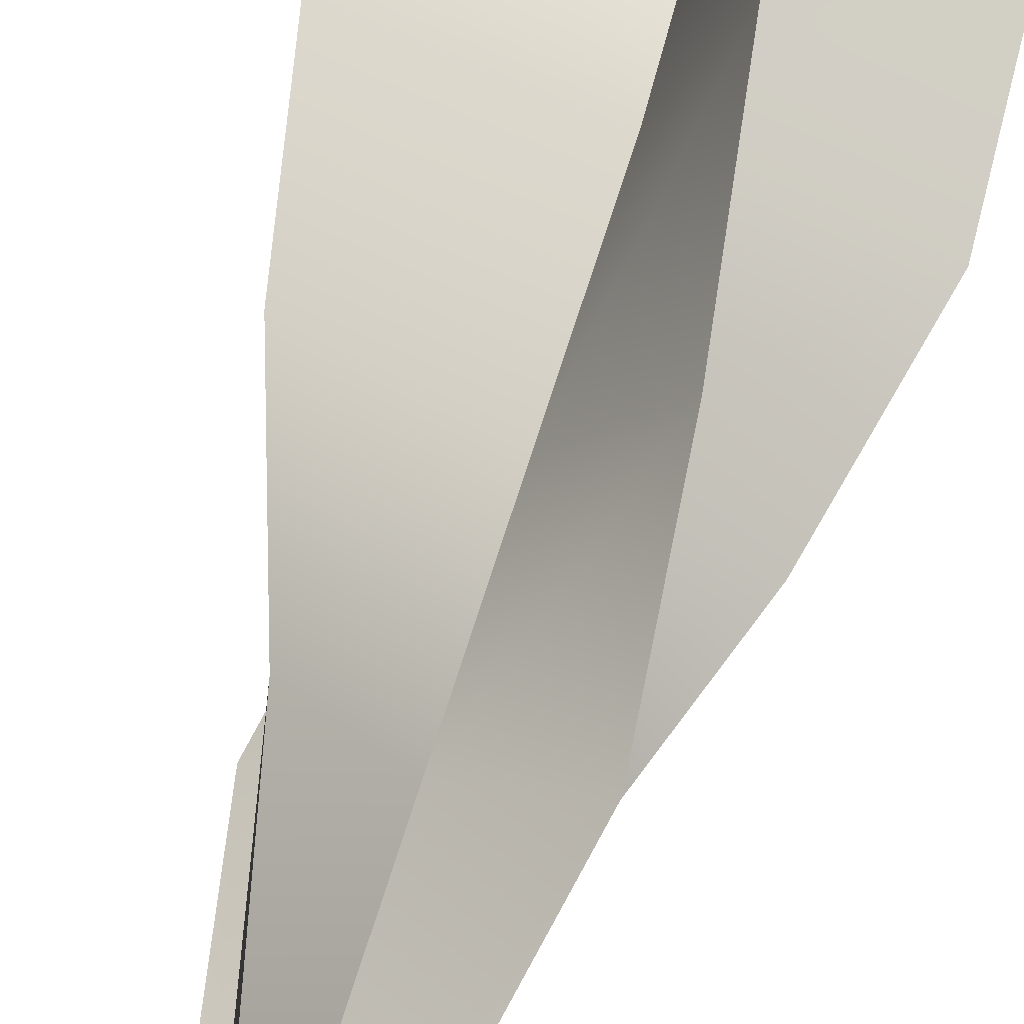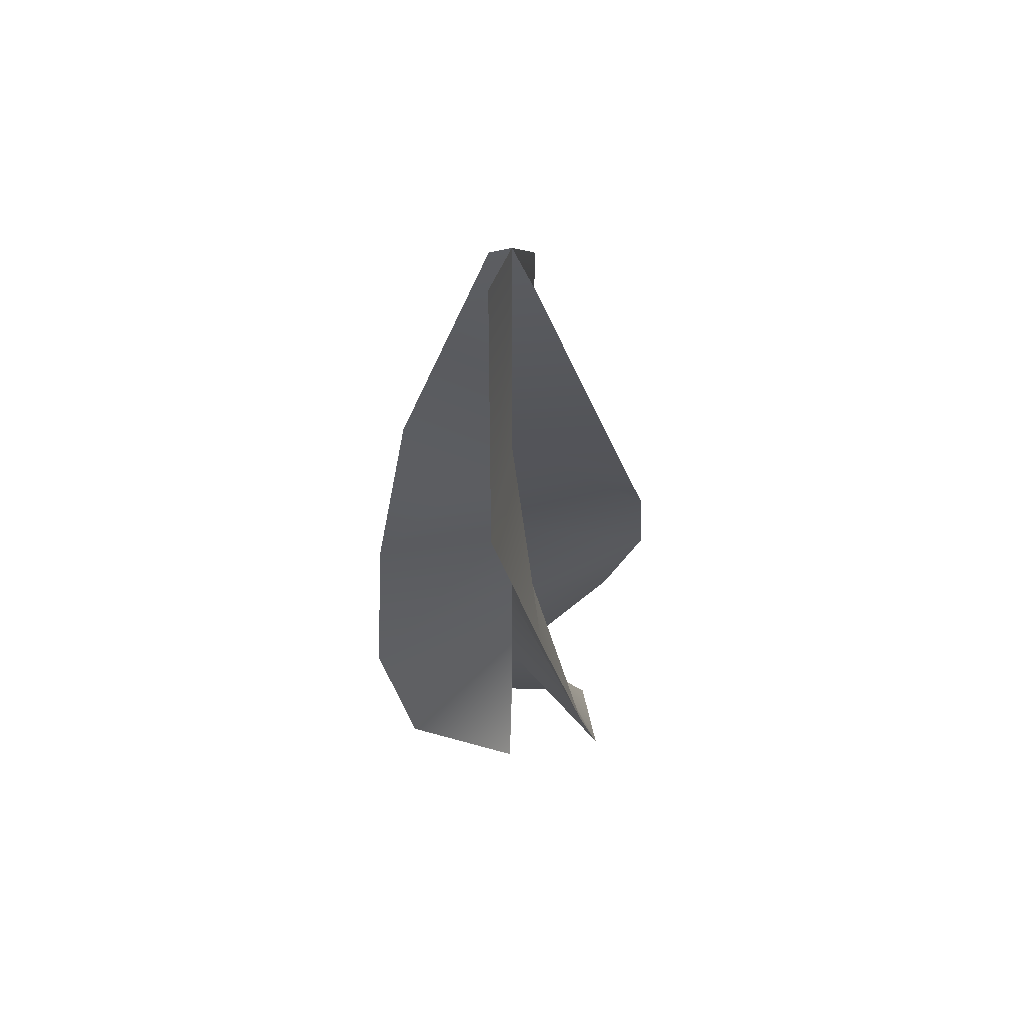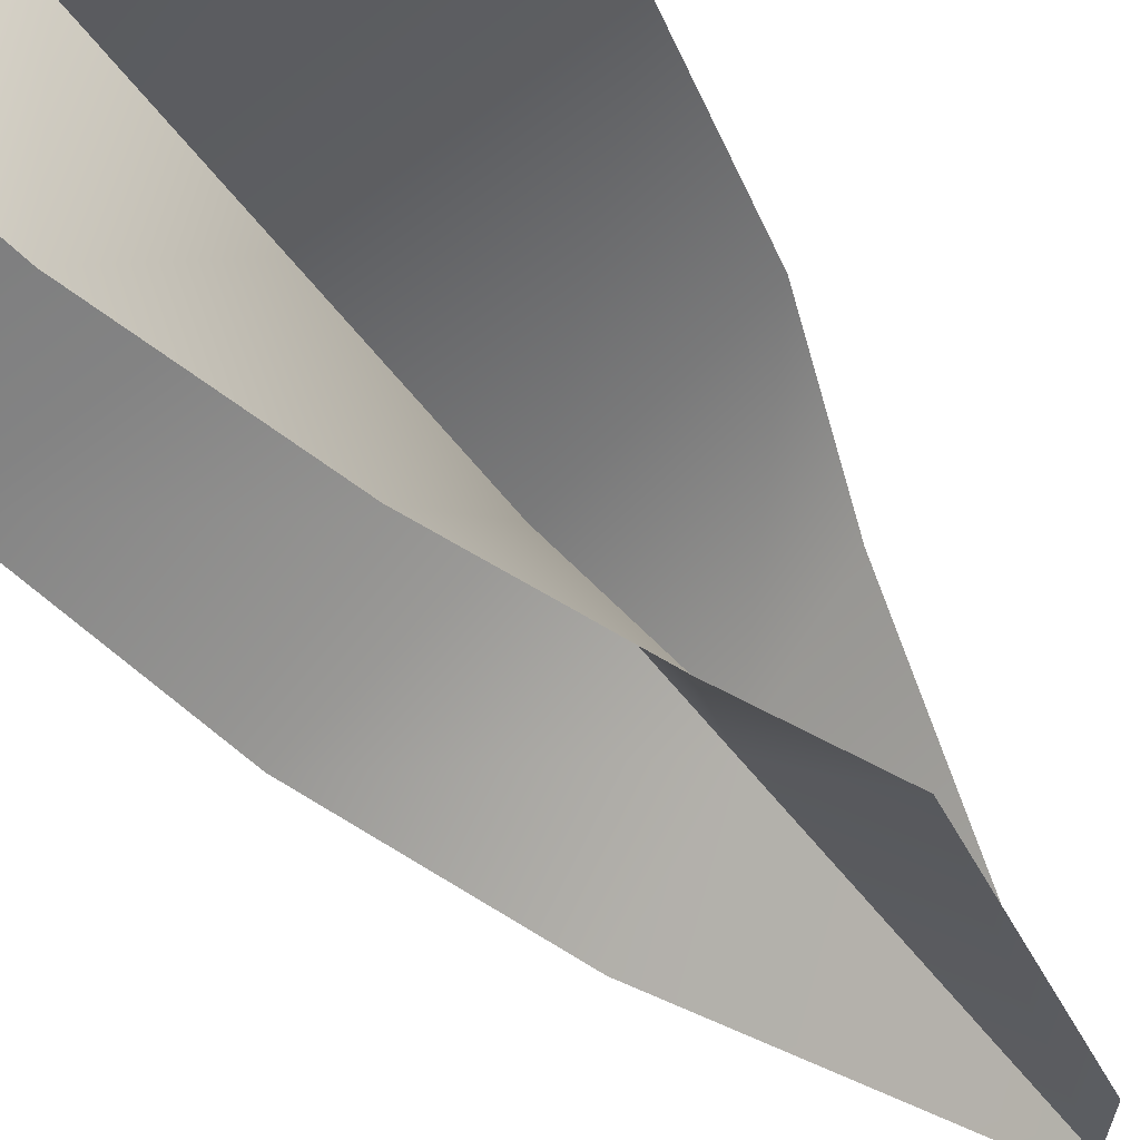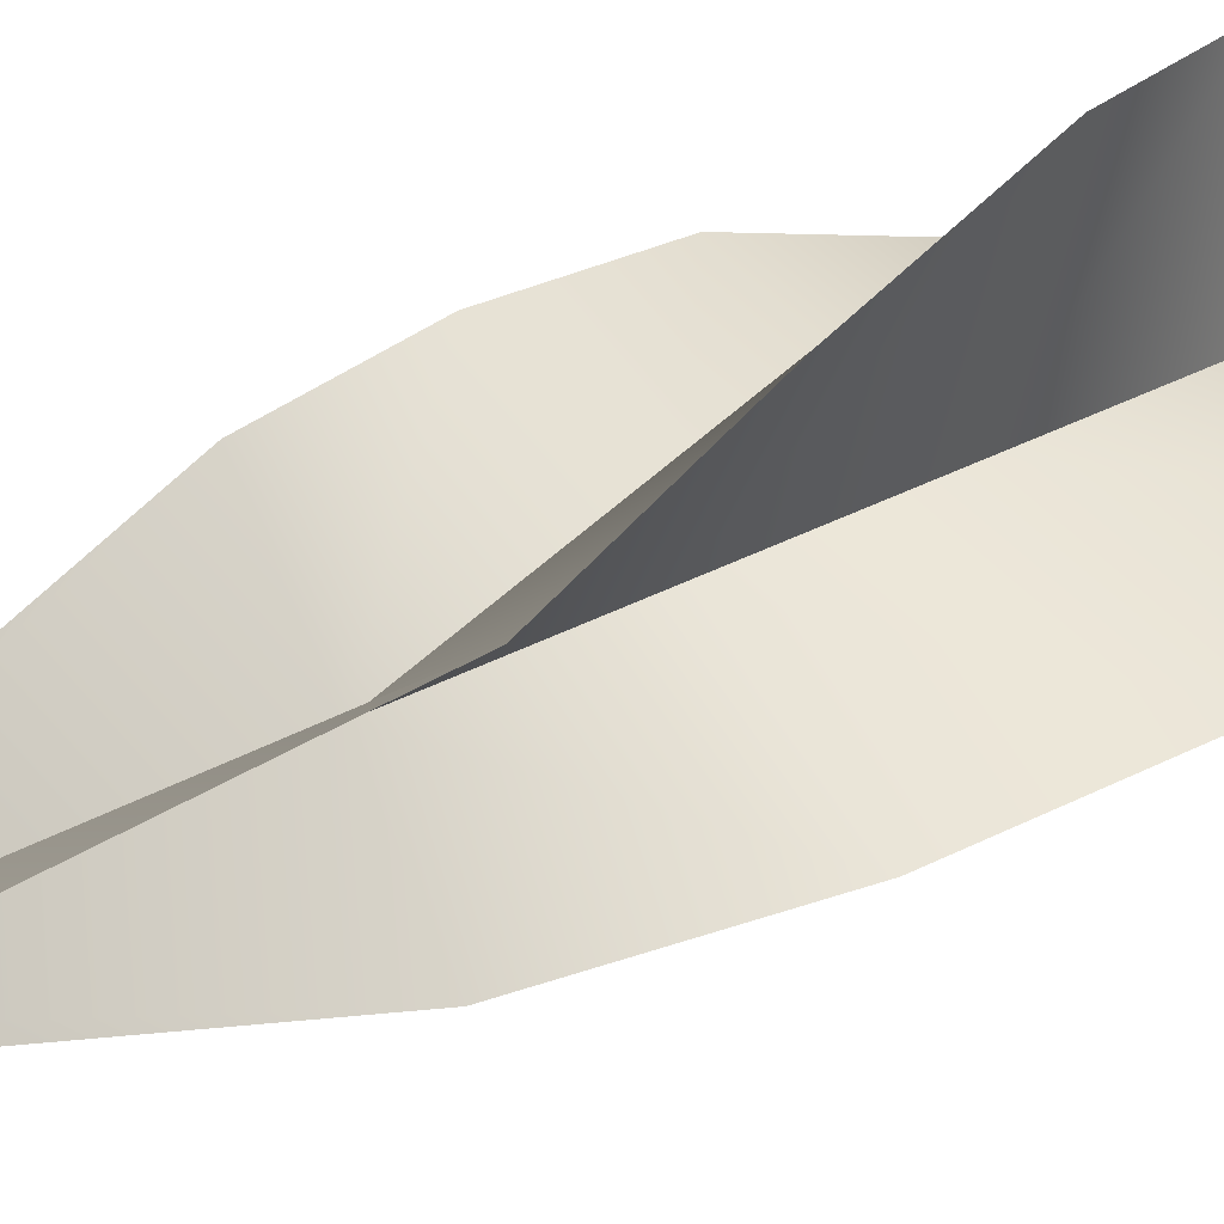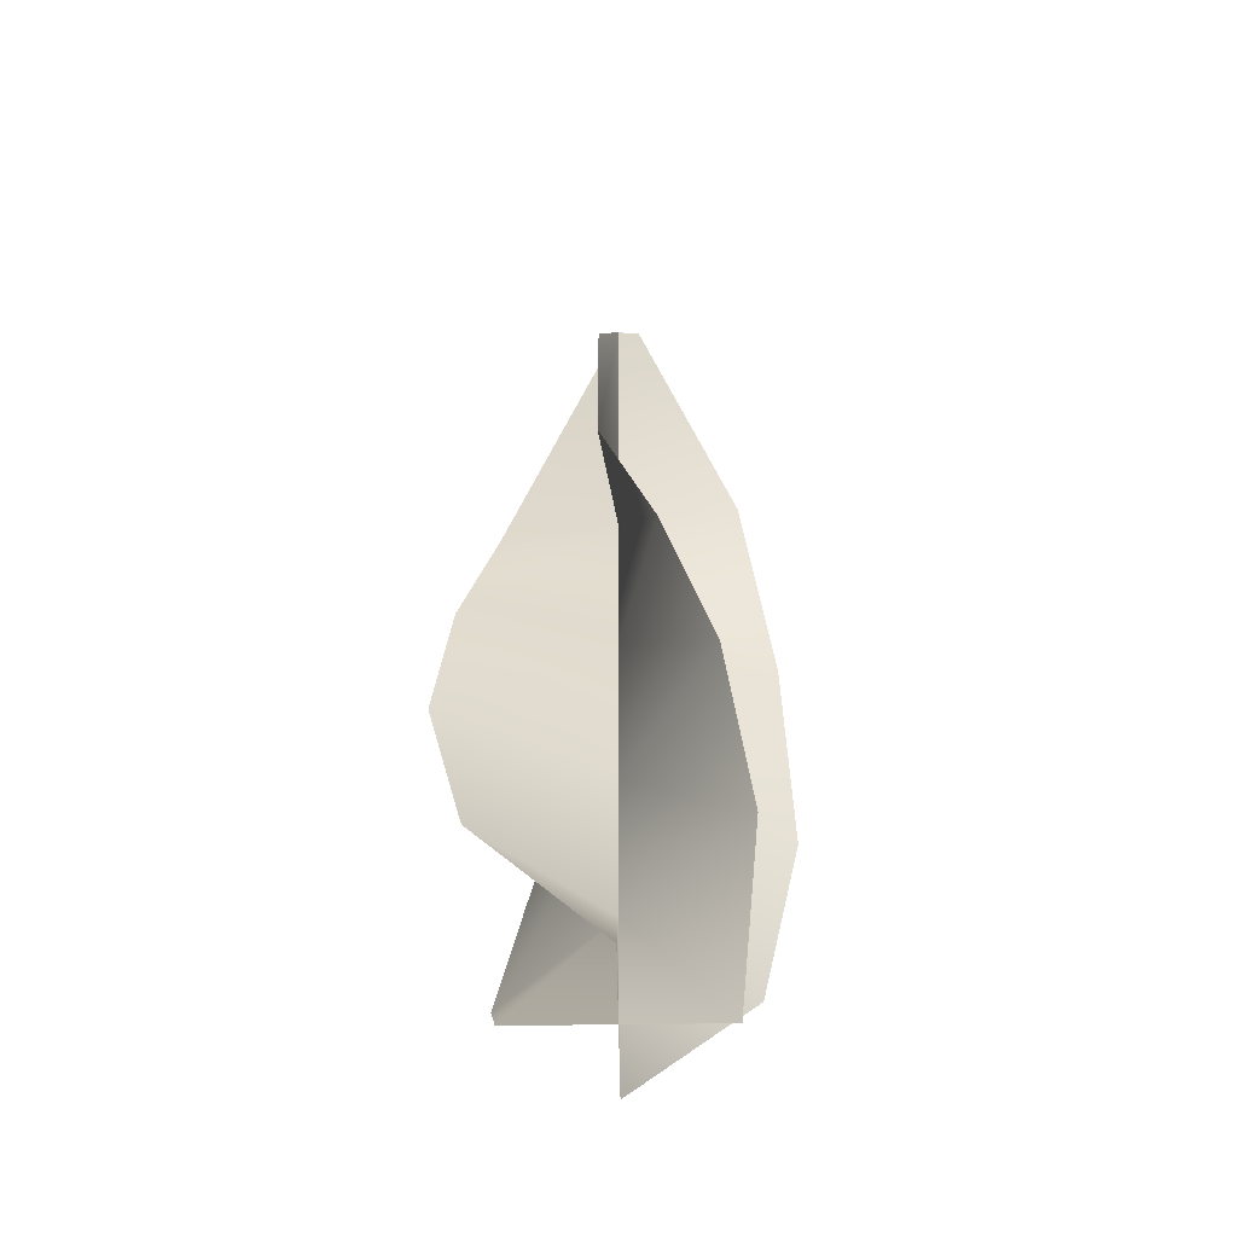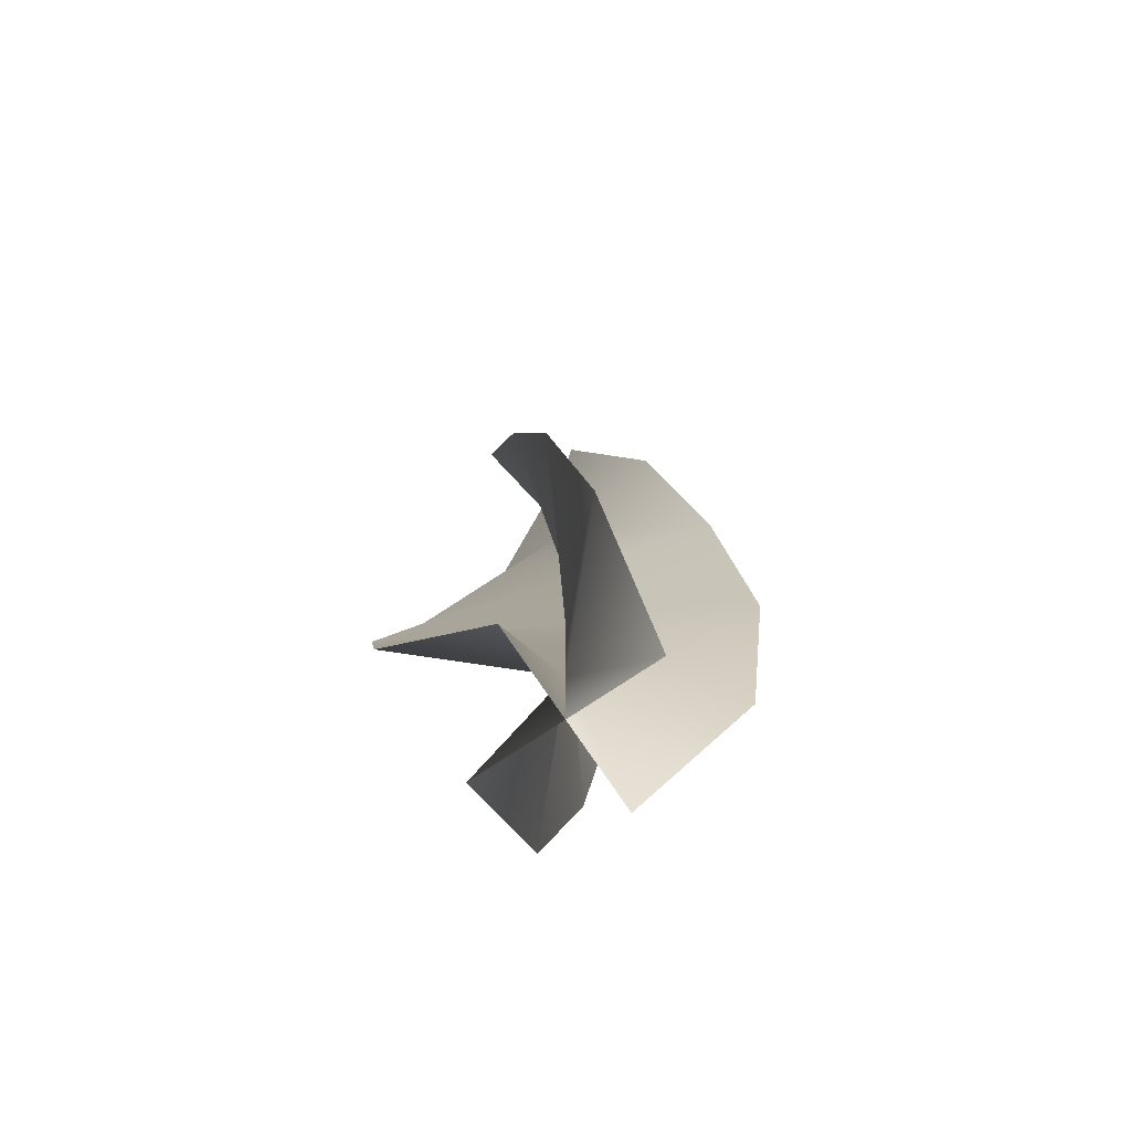
<metadata>
{"format":"obj","ext":"obj","renderer":"f3d","projection":"perspective","resolution":1024,"background":"white","views":[{"elev":70.3,"azim":-162.5,"up":"+Z"},{"elev":59.9,"azim":-43.3,"up":"+Y"},{"elev":-45.4,"azim":32.6,"up":"+Z"},{"elev":26.8,"azim":-132.3,"up":"+Z"},{"elev":-48.8,"azim":45.9,"up":"+Y"},{"elev":-75.1,"azim":78.8,"up":"+Y"}]}
</metadata>
<code>
g pm0006_81_TailFireSparkSkin_tz
v 3.198e-17 1.877 -2.184
v 0.1181 1.305 -2.022
v 0.001361 1.818 -2.132
v 1.054e-07 1.305 -2.184
v 0.2222 1.013 -2.05
v 1.336e-07 1.013 -2.184
v 0.2919 0.7141 -2.096
v 4.806e-08 0.7141 -2.184
v 0.2761 0.4486 -2.171
v -4.269e-09 0.4486 -2.184
v 0.1145 0.2629 -2.298
v -4.507e-16 0.2629 -2.184
v -2.522e-16 1.877 -2.184
v -0.1615 1.305 -2.065
v -0.05188 1.818 -2.182
v 1.054e-07 1.305 -2.184
v -0.1333 1.013 -1.961
v 1.336e-07 1.013 -2.184
v -0.0874 0.7141 -1.892
v 4.806e-08 0.7141 -2.184
v -0.01282 0.4486 -1.907
v -4.269e-09 0.4486 -2.184
v 0.1145 0.2629 -2.069
v 2.932e-16 0.2629 -2.184
v -5.009e-16 1.877 -2.184
v -0.1181 1.305 -2.345
v -0.001361 1.818 -2.235
v 1.054e-07 1.305 -2.184
v -0.2222 1.013 -2.317
v 1.336e-07 1.013 -2.184
v -0.2919 0.7141 -2.271
v 4.806e-08 0.7141 -2.184
v -0.2761 0.4486 -2.196
v -4.269e-09 0.4486 -2.184
v -0.1145 0.2629 -2.069
v 3.447e-16 0.2629 -2.184
v -2.878e-16 1.877 -2.184
v 0.1615 1.305 -2.302
v 0.05188 1.818 -2.185
v 1.054e-07 1.305 -2.184
v 0.1333 1.013 -2.406
v 1.336e-07 1.013 -2.184
v 0.0874 0.7141 -2.475
v 4.806e-08 0.7141 -2.184
v 0.01282 0.4486 -2.46
v -4.269e-09 0.4486 -2.184
v -0.1145 0.2629 -2.298
v 4.531e-17 0.2629 -2.184
g pm0006_81_TailFireSparkSkin_tz_0
f 3 2 1
f 2 4 1
f 2 5 4
f 5 6 4
f 5 7 6
f 7 8 6
f 7 9 8
f 9 10 8
f 9 11 10
f 11 12 10
f 15 14 13
f 14 16 13
f 14 17 16
f 17 18 16
f 17 19 18
f 19 20 18
f 19 21 20
f 21 22 20
f 21 23 22
f 23 24 22
f 27 26 25
f 26 28 25
f 26 29 28
f 29 30 28
f 29 31 30
f 31 32 30
f 31 33 32
f 33 34 32
f 33 35 34
f 35 36 34
f 39 38 37
f 38 40 37
f 38 41 40
f 41 42 40
f 41 43 42
f 43 44 42
f 43 45 44
f 45 46 44
f 45 47 46
f 47 48 46

</code>
